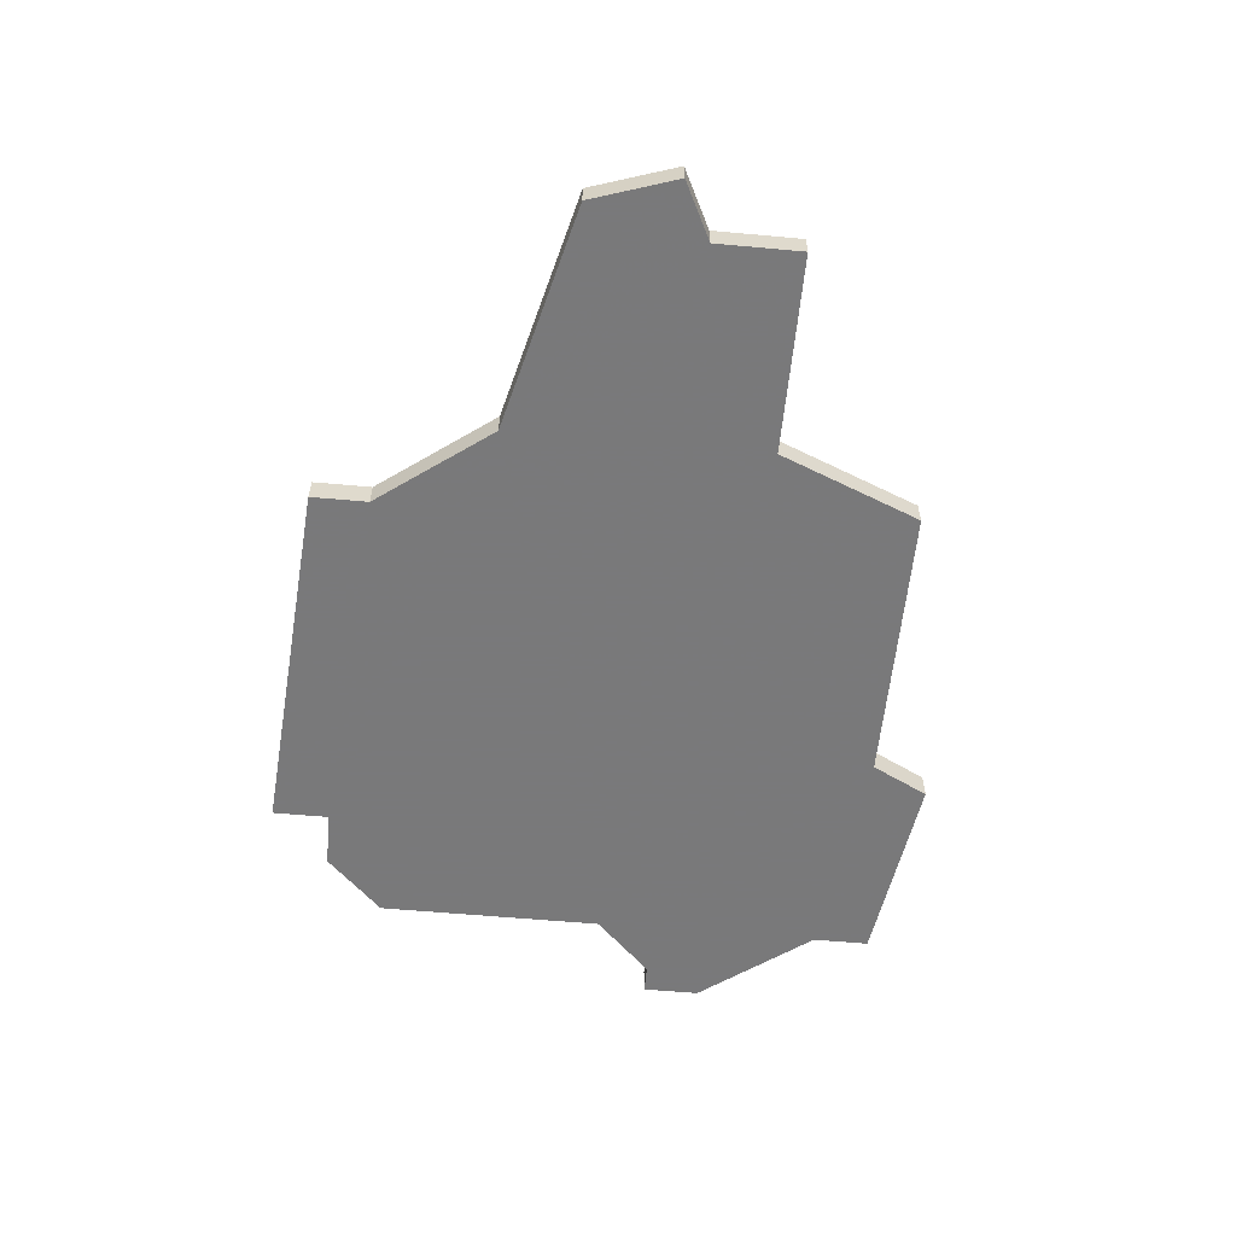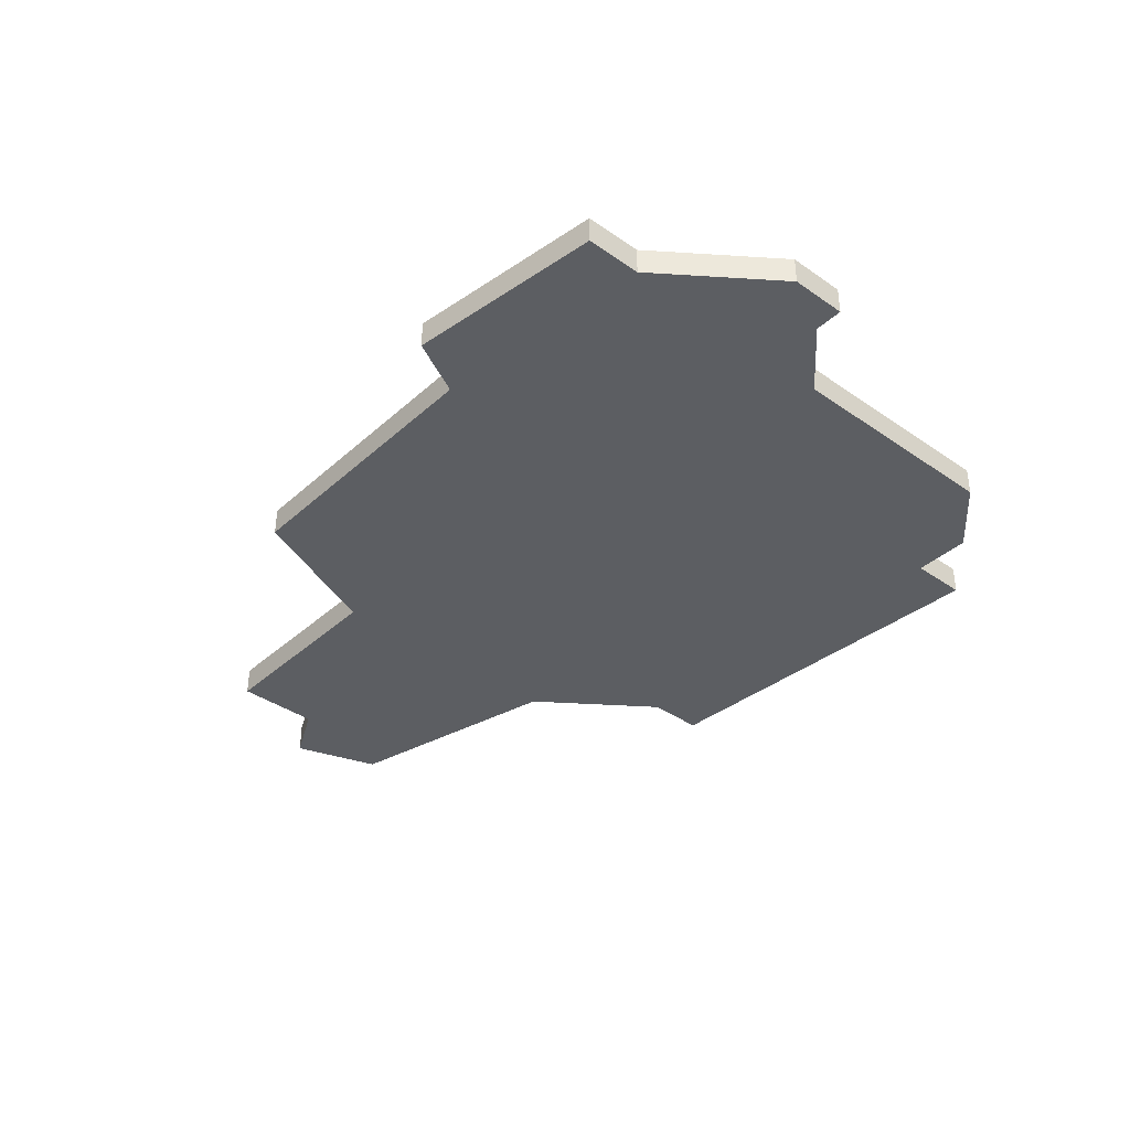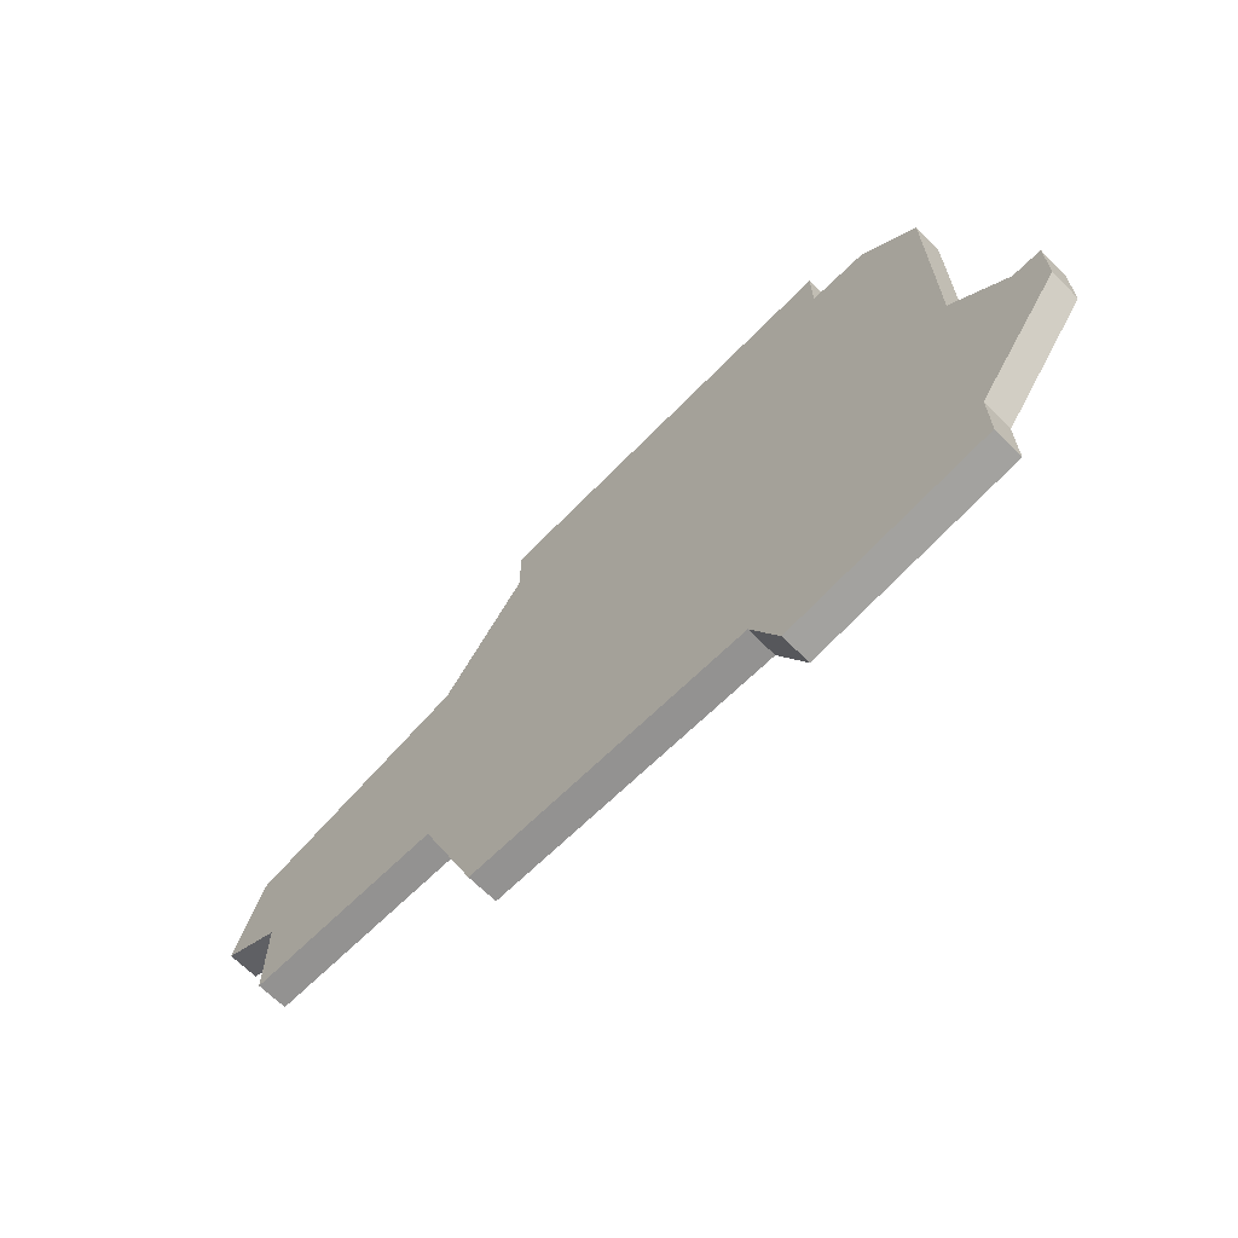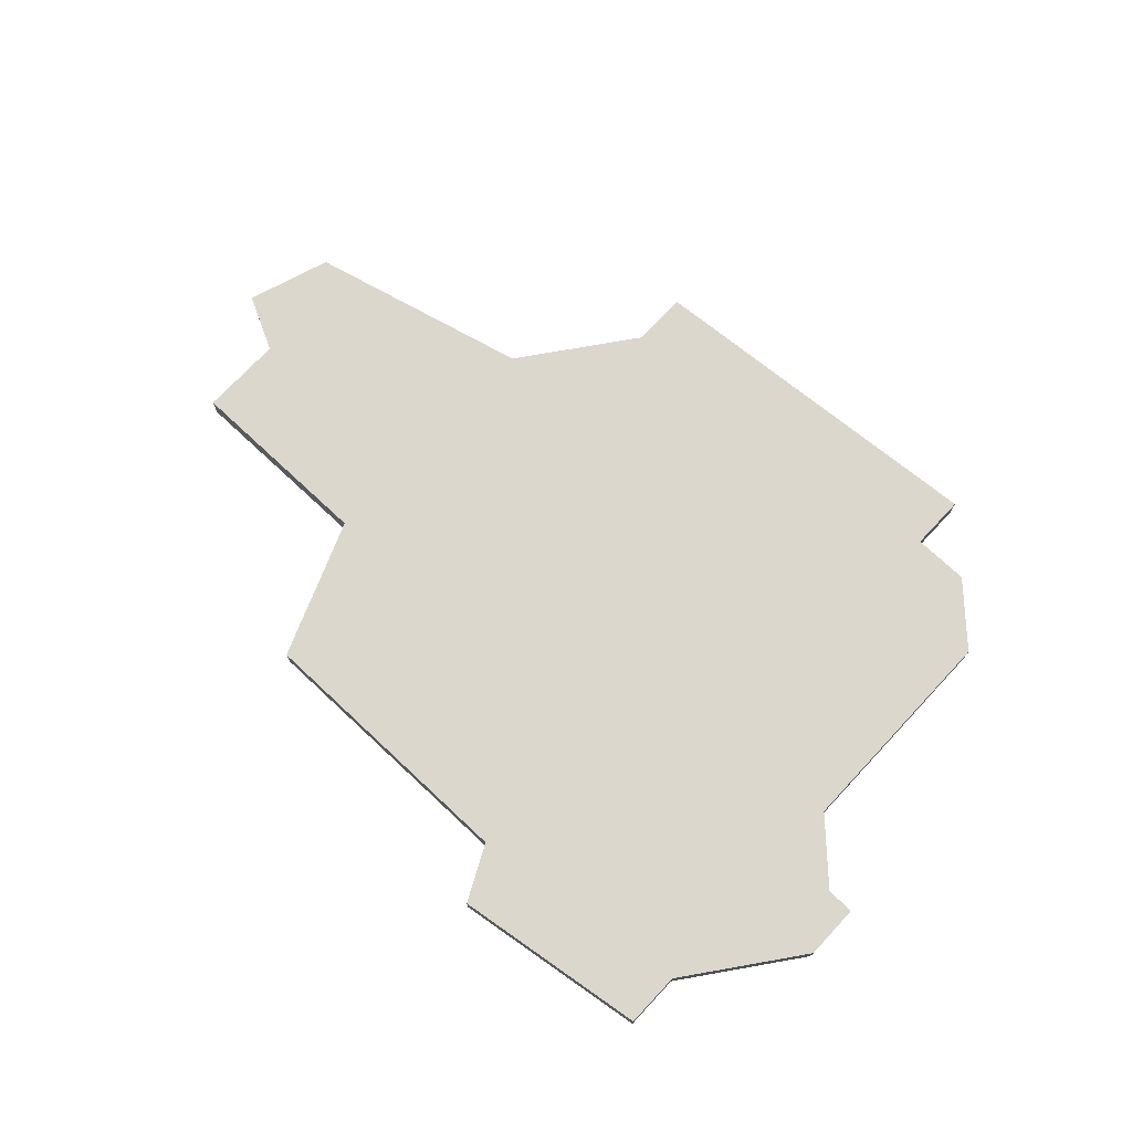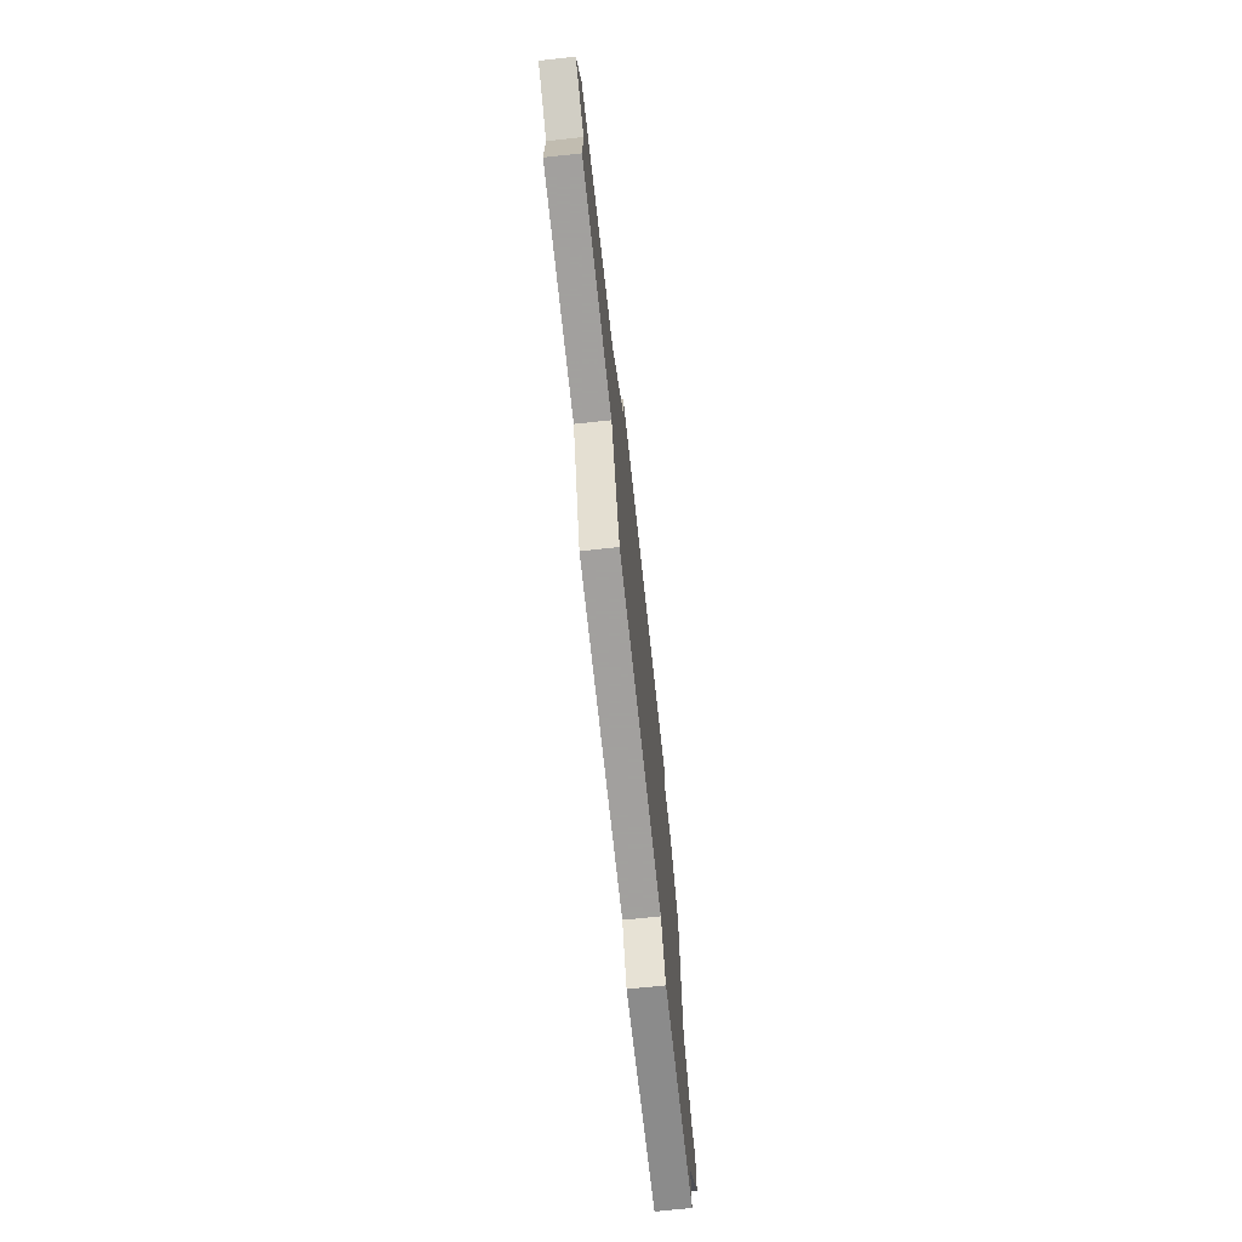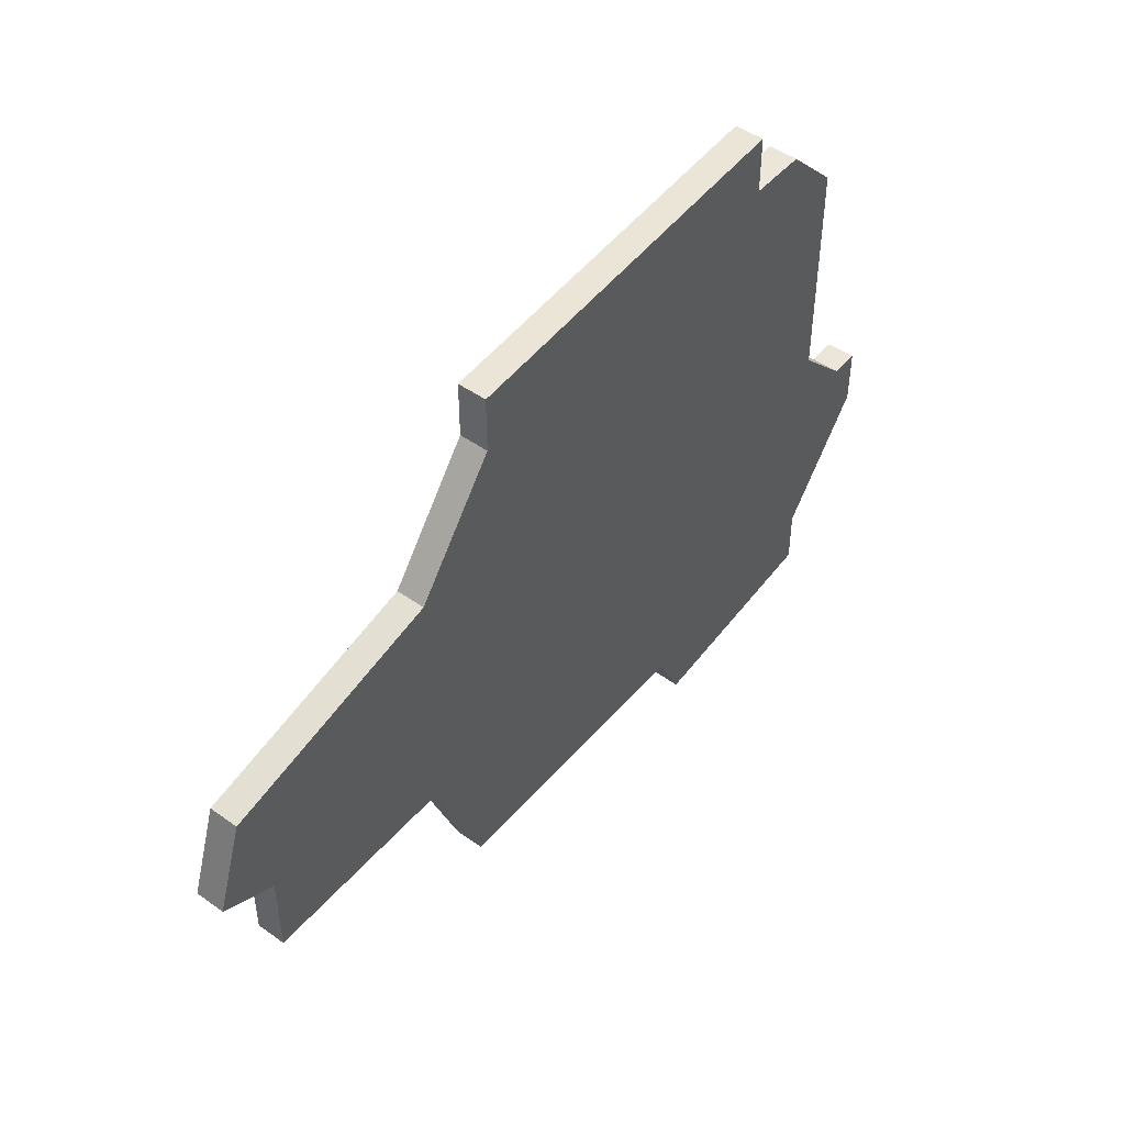
<metadata>
{"format":"obj","ext":"obj","renderer":"f3d","projection":"perspective","resolution":1024,"background":"white","views":[{"elev":-57.8,"azim":-95.4,"up":"+Z"},{"elev":-38.1,"azim":48.5,"up":"+Z"},{"elev":-66.4,"azim":44.7,"up":"+Y"},{"elev":73.1,"azim":43.1,"up":"+Z"},{"elev":-71.9,"azim":-83.9,"up":"+Y"},{"elev":48.0,"azim":-51.4,"up":"+Y"}]}
</metadata>
<code>
v 1611 -378 0
v 1611 -380 0
v 1608 -384 0
v 1600 -386 0
v 1599 -389 0
v 1601 -390 0
v 1601 -393 0
v 1608 -393 0
v 1610 -398 0
v 1620 -398 0
v 1621 -400 0
v 1628 -399 0
v 1628 -397 0
v 1631 -393 0
v 1631 -391 0
v 1630 -391 0
v 1628 -389 0
v 1628 -381 0
v 1626 -379 0
v 1624 -379 0
v 1624 -377 0
v 1611 -378 1
v 1611 -380 1
v 1608 -384 1
v 1600 -386 1
v 1599 -389 1
v 1601 -390 1
v 1601 -393 1
v 1608 -393 1
v 1610 -398 1
v 1620 -398 1
v 1621 -400 1
v 1628 -399 1
v 1628 -397 1
v 1631 -393 1
v 1631 -391 1
v 1630 -391 1
v 1628 -389 1
v 1628 -381 1
v 1626 -379 1
v 1624 -379 1
v 1624 -377 1
f 2 1 21
f 5 4 3
f 8 7 6
f 10 9 8
f 12 11 10
f 15 14 13
f 19 18 17
f 2 21 20
f 6 5 3
f 10 8 6
f 13 12 10
f 16 15 13
f 20 19 17
f 3 2 20
f 10 6 3
f 16 13 10
f 3 20 17
f 16 10 3
f 3 17 16
f 42 22 23
f 24 25 26
f 27 28 29
f 29 30 31
f 31 32 33
f 34 35 36
f 38 39 40
f 41 42 23
f 24 26 27
f 27 29 31
f 31 33 34
f 34 36 37
f 38 40 41
f 41 23 24
f 24 27 31
f 31 34 37
f 38 41 24
f 24 31 37
f 37 38 24
f 23 22 2
f 2 22 1
f 24 23 3
f 3 23 2
f 25 24 4
f 4 24 3
f 26 25 5
f 5 25 4
f 27 26 6
f 6 26 5
f 28 27 7
f 7 27 6
f 29 28 8
f 8 28 7
f 30 29 9
f 9 29 8
f 31 30 10
f 10 30 9
f 32 31 11
f 11 31 10
f 33 32 12
f 12 32 11
f 34 33 13
f 13 33 12
f 35 34 14
f 14 34 13
f 36 35 15
f 15 35 14
f 37 36 16
f 16 36 15
f 38 37 17
f 17 37 16
f 39 38 18
f 18 38 17
f 40 39 19
f 19 39 18
f 41 40 20
f 20 40 19
f 22 42 1
f 1 42 21
f 42 41 21
f 21 41 20

</code>
